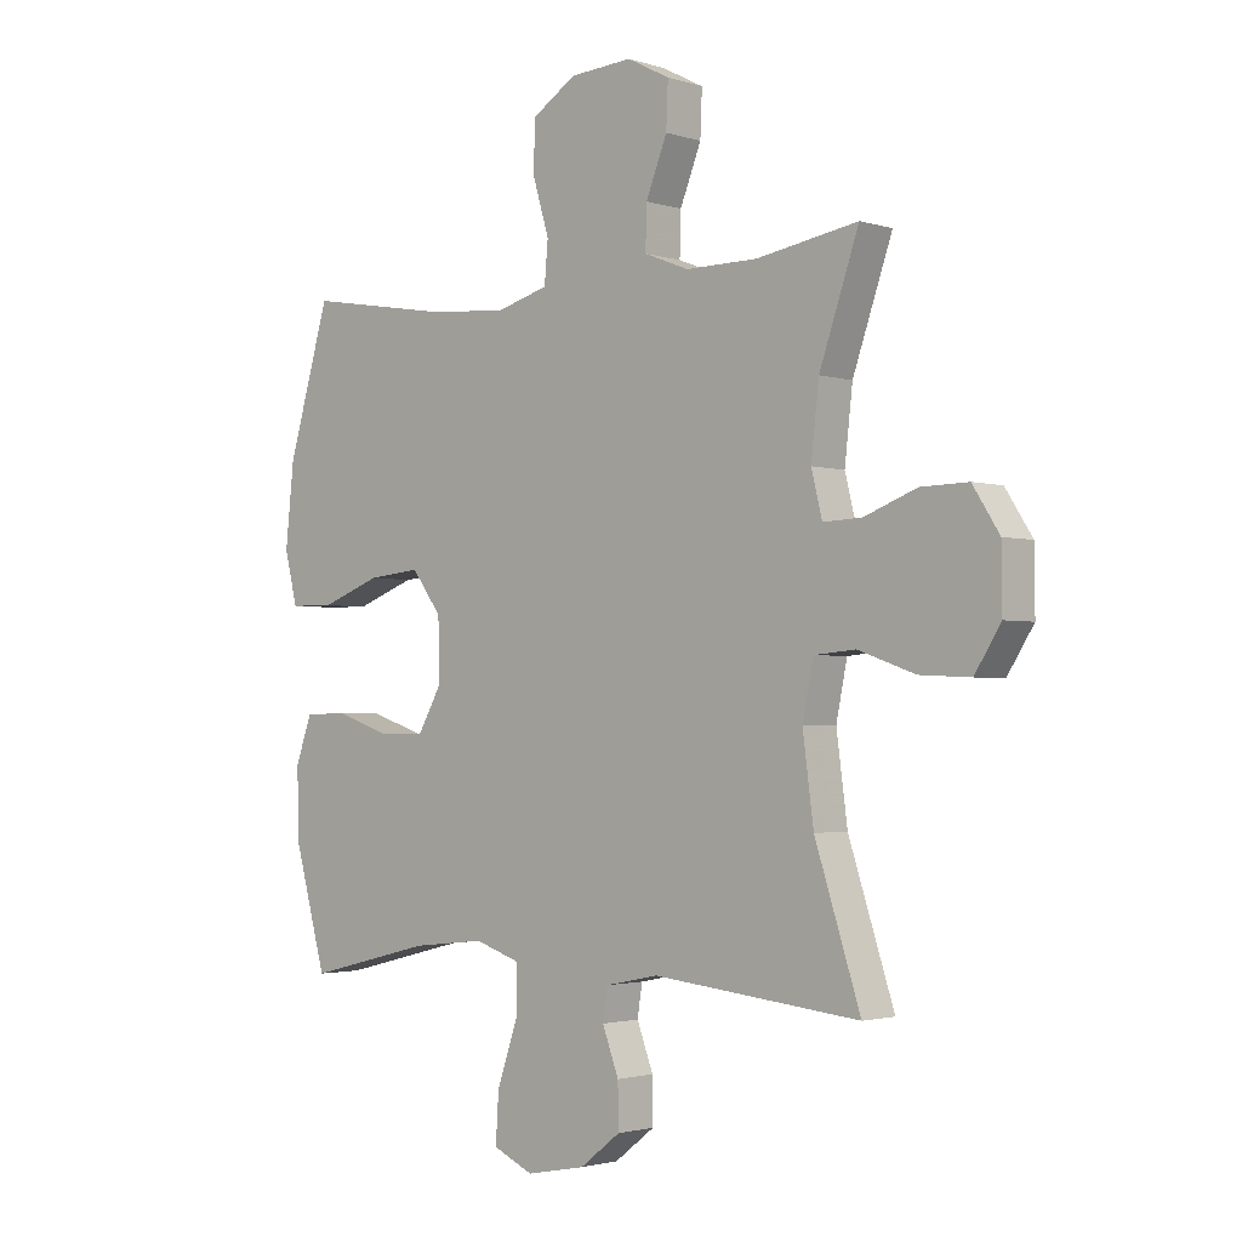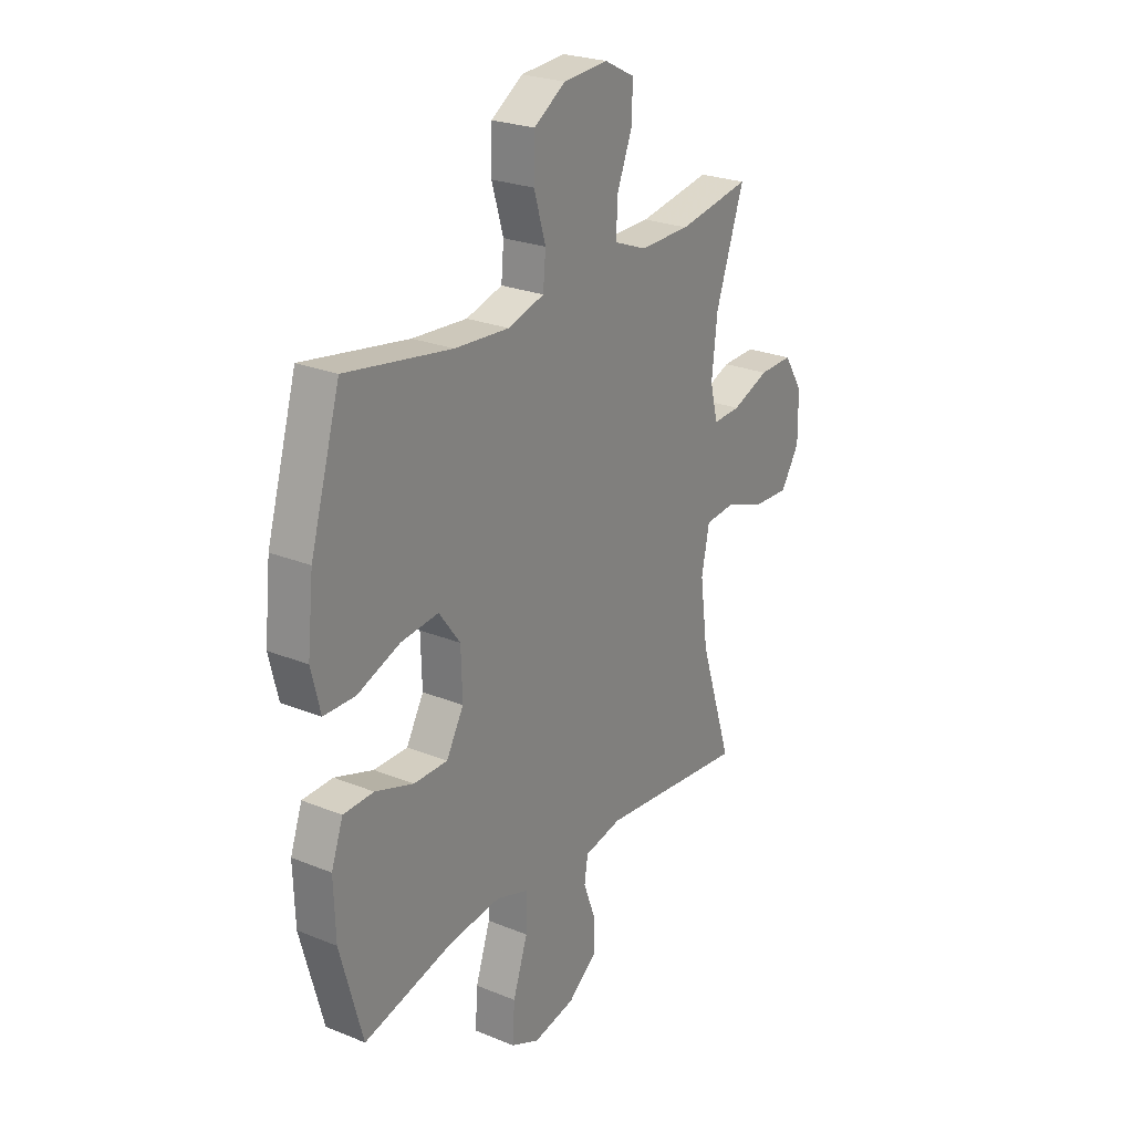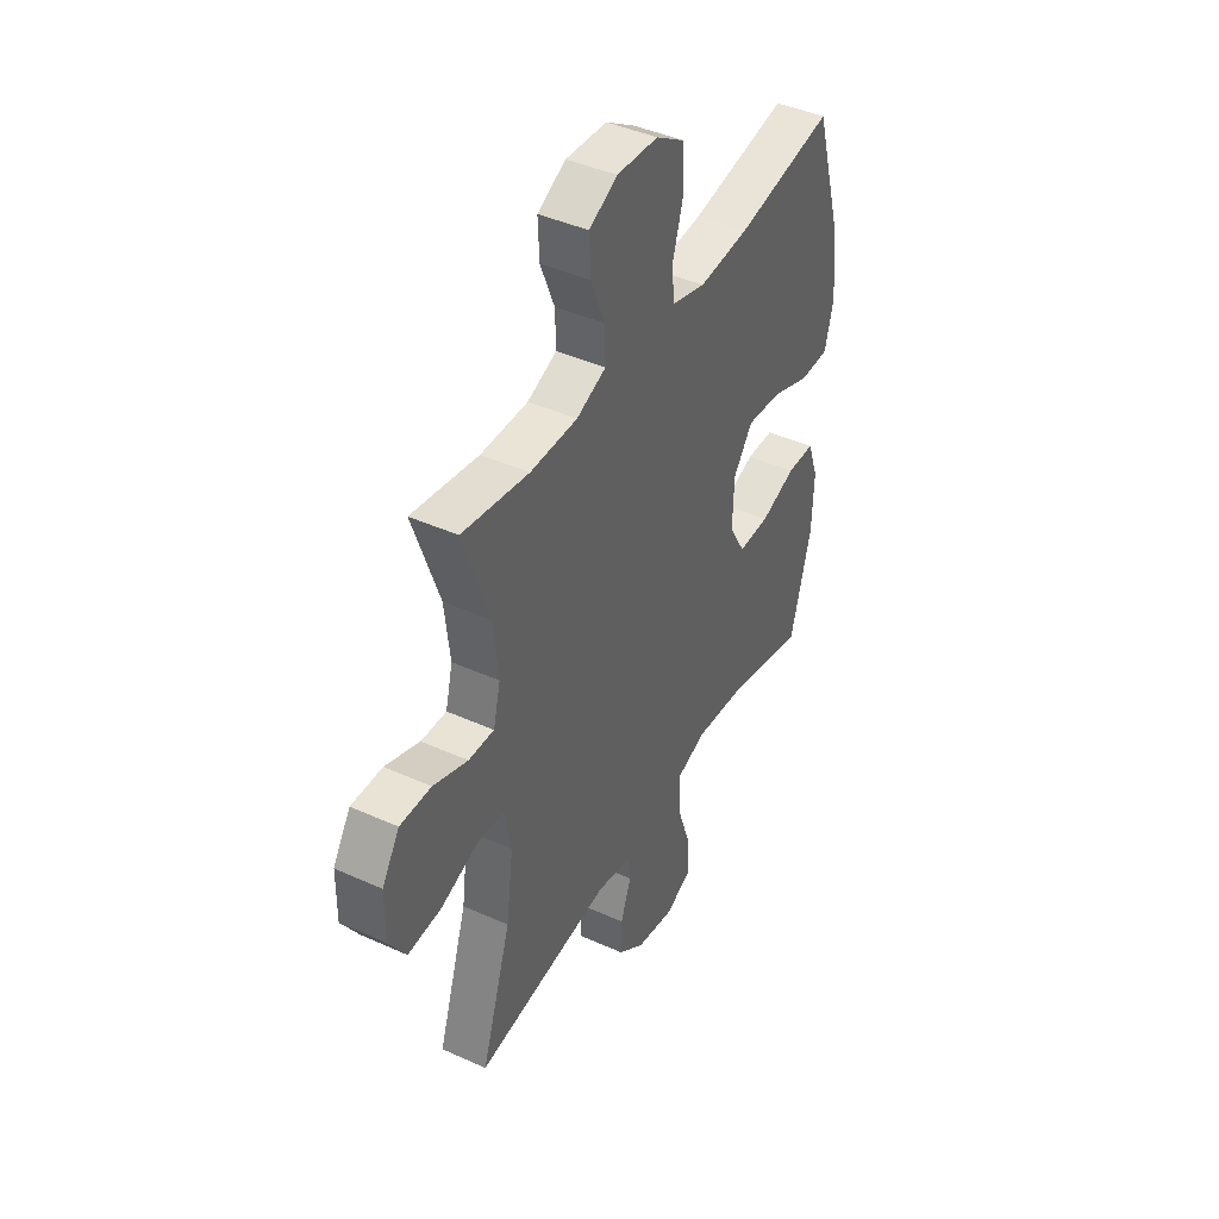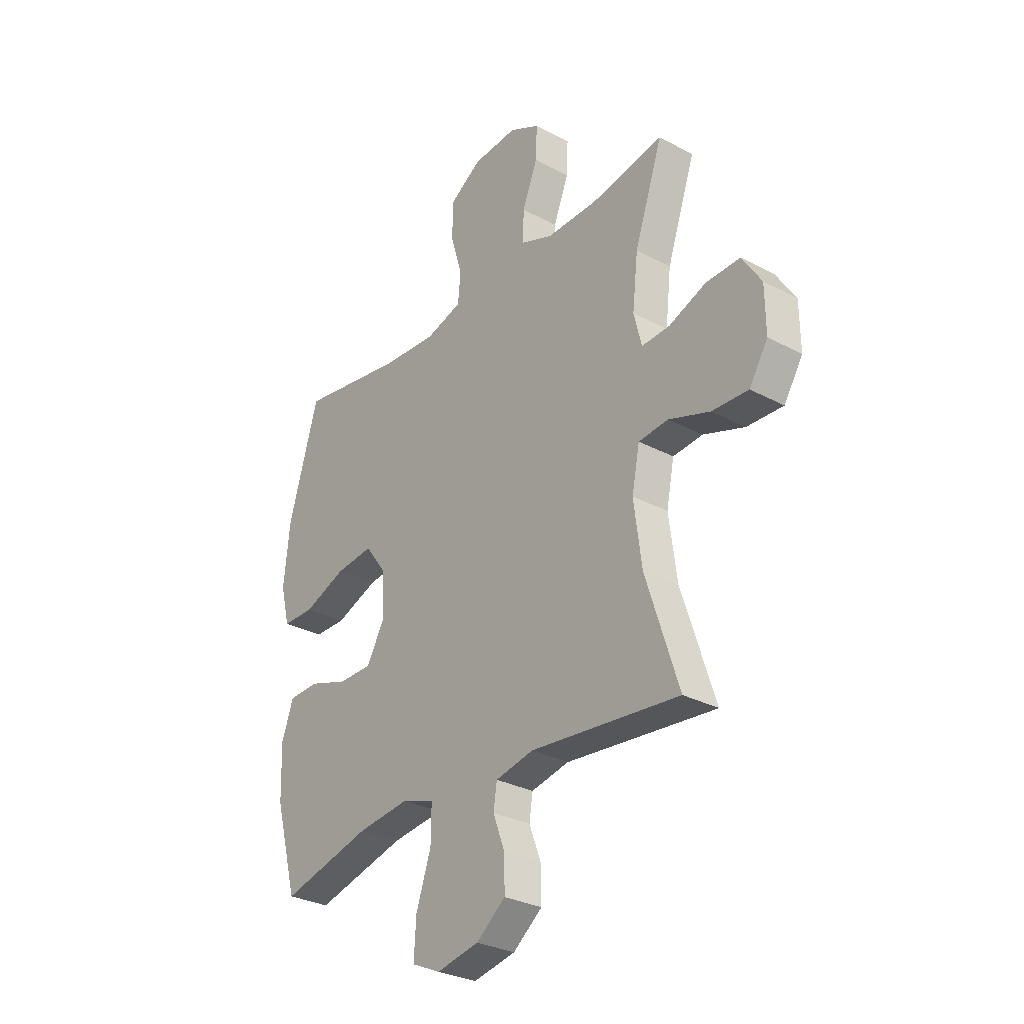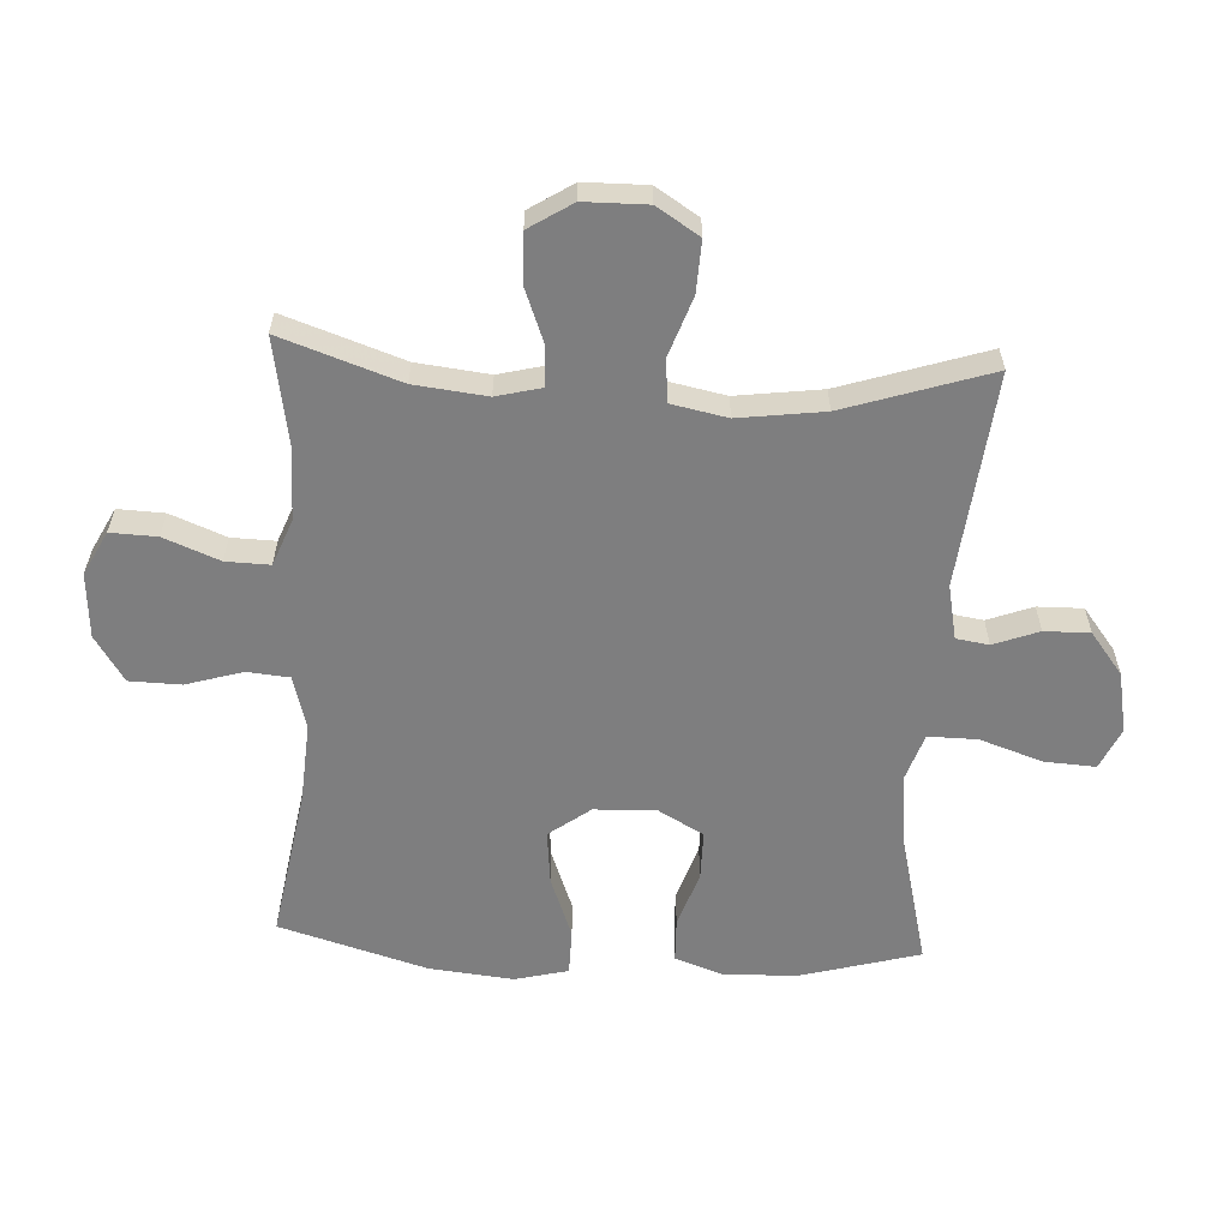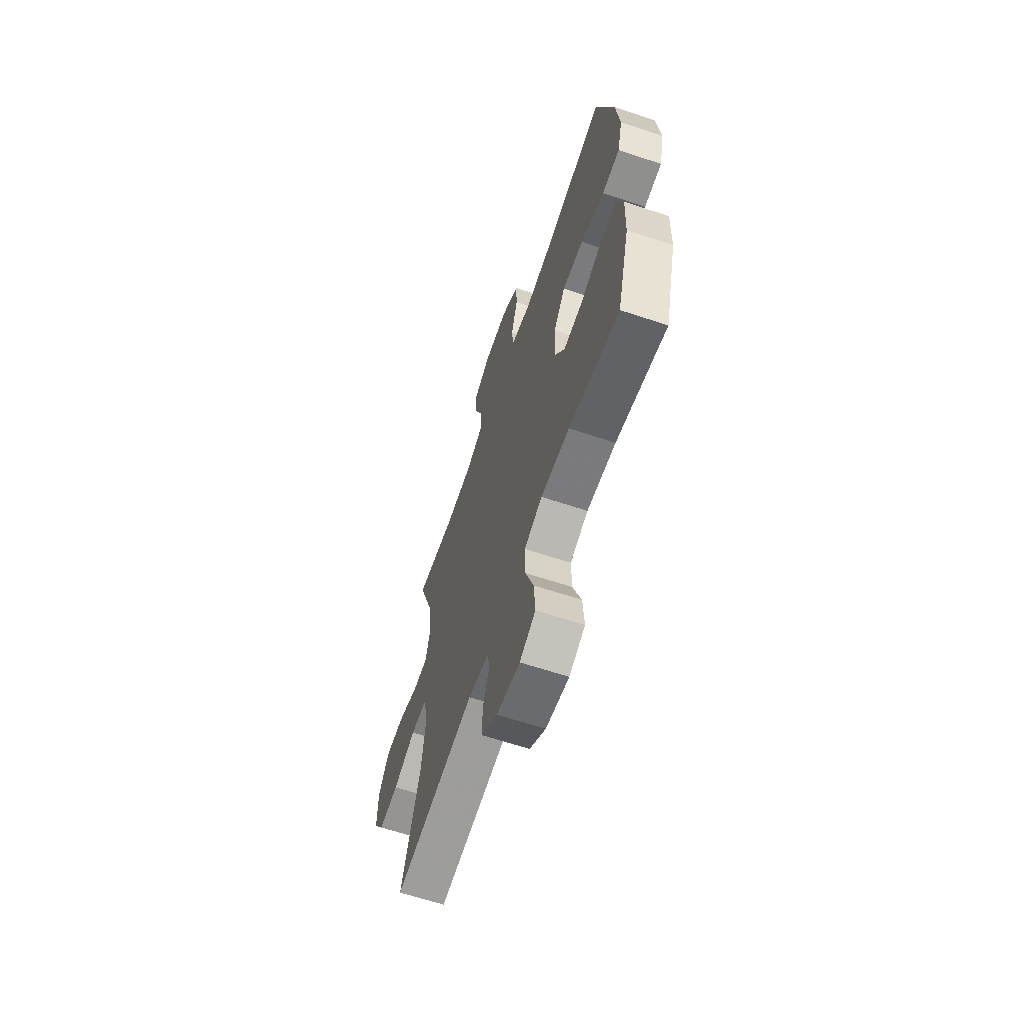
<metadata>
{"format":"obj","ext":"obj","renderer":"f3d","projection":"perspective","resolution":1024,"background":"white","views":[{"elev":-2.1,"azim":42.1,"up":"+Z"},{"elev":24.9,"azim":-56.5,"up":"+Z"},{"elev":43.0,"azim":118.2,"up":"+Z"},{"elev":-30.1,"azim":52.1,"up":"+Z"},{"elev":-59.4,"azim":86.9,"up":"+Y"},{"elev":-64.4,"azim":-108.5,"up":"+Z"}]}
</metadata>
<code>
v 0.5 0.07 0.5
v 0.435 0.07 0.311
v 0.422 0.07 0.196
v 0.44 0.07 0.124
v 0.504 0.07 0.127
v 0.59 0.07 0.16
v 0.668 0.07 0.162
v 0.712 0.07 0.093
v 0.713 0.07 -0.007
v 0.67 0.07 -0.075
v 0.587 0.07 -0.071
v 0.493 0.07 -0.038
v 0.425 0.07 -0.044
v 0.407 0.07 -0.133
v 0.425 0.07 -0.269
v 0.5 0.07 -0.5
v 0.159 0.07 -0.464
v 0.072 0.07 -0.482
v 0.064 0.07 -0.534
v 0.091 0.07 -0.606
v 0.092 0.07 -0.678
v 0.025 0.07 -0.73
v -0.072 0.07 -0.749
v -0.138 0.07 -0.719
v -0.133 0.07 -0.638
v -0.099 0.07 -0.538
v -0.098 0.07 -0.46
v -0.173 0.07 -0.435
v -0.292 0.07 -0.448
v -0.5 0.07 -0.5
v -0.552 0.07 -0.311
v -0.556 0.07 -0.193
v -0.529 0.07 -0.117
v -0.459 0.07 -0.115
v -0.37 0.07 -0.145
v -0.292 0.07 -0.145
v -0.252 0.07 -0.074
v -0.255 0.07 0.025
v -0.304 0.07 0.091
v -0.391 0.07 0.082
v -0.489 0.07 0.045
v -0.562 0.07 0.046
v -0.583 0.07 0.131
v -0.569 0.07 0.265
v -0.5 0.07 0.5
v -0.256 0.07 0.459
v -0.13 0.07 0.45
v -0.046 0.07 0.474
v -0.04 0.07 0.541
v -0.067 0.07 0.631
v -0.065 0.07 0.713
v 0.008 0.07 0.76
v 0.111 0.07 0.767
v 0.181 0.07 0.731
v 0.178 0.07 0.657
v 0.143 0.07 0.569
v 0.141 0.07 0.499
v 0.215 0.07 0.47
v 0.333 0.07 0.471
v 0.5 0 0.5
v 0.435 0 0.311
v 0.422 0 0.196
v 0.44 0 0.124
v 0.504 0 0.127
v 0.59 0 0.16
v 0.668 0 0.162
v 0.712 0 0.093
v 0.713 0 -0.007
v 0.67 0 -0.075
v 0.587 0 -0.071
v 0.493 0 -0.038
v 0.425 0 -0.044
v 0.407 0 -0.133
v 0.425 0 -0.269
v 0.5 0 -0.5
v 0.159 0 -0.464
v 0.072 0 -0.482
v 0.064 0 -0.534
v 0.091 0 -0.606
v 0.092 0 -0.678
v 0.025 0 -0.73
v -0.072 0 -0.749
v -0.138 0 -0.719
v -0.133 0 -0.638
v -0.099 0 -0.538
v -0.098 0 -0.46
v -0.173 0 -0.435
v -0.292 0 -0.448
v -0.5 0 -0.5
v -0.552 0 -0.311
v -0.556 0 -0.193
v -0.529 0 -0.117
v -0.459 0 -0.115
v -0.37 0 -0.145
v -0.292 0 -0.145
v -0.252 0 -0.074
v -0.255 0 0.025
v -0.304 0 0.091
v -0.391 0 0.082
v -0.489 0 0.045
v -0.562 0 0.046
v -0.583 0 0.131
v -0.569 0 0.265
v -0.5 0 0.5
v -0.256 0 0.459
v -0.13 0 0.45
v -0.046 0 0.474
v -0.04 0 0.541
v -0.067 0 0.631
v -0.065 0 0.713
v 0.008 0 0.76
v 0.111 0 0.767
v 0.181 0 0.731
v 0.178 0 0.657
v 0.143 0 0.569
v 0.141 0 0.499
v 0.215 0 0.47
v 0.333 0 0.471
f 54 55 56
f 53 54 56
f 52 53 56
f 51 52 56
f 50 51 56
f 49 50 56
f 48 49 56 57
f 47 48 57 58
f 44 45 46
f 43 44 46
f 42 43 46
f 41 42 46
f 40 41 46
f 39 40 46 47
f 47 58 59
f 39 47 59
f 38 39 59
f 33 34 35
f 32 33 35
f 31 32 35
f 30 31 35
f 29 30 35
f 28 29 35 36
f 27 28 36 37
f 24 25 26
f 23 24 26
f 22 23 26
f 21 22 26
f 20 21 26
f 19 20 26
f 18 19 26 27
f 59 1 2
f 38 59 2
f 37 38 2
f 27 37 2
f 18 27 2
f 17 18 2
f 10 11 12
f 9 10 12
f 8 9 12
f 7 8 12
f 6 7 12
f 5 6 12
f 4 5 12 13
f 3 4 13 14
f 17 2 3
f 15 16 17
f 14 15 17
f 3 14 17
f 115 114 113
f 115 113 112
f 115 112 111
f 115 111 110
f 115 110 109
f 115 109 108
f 116 115 108 107
f 117 116 107 106
f 105 104 103
f 105 103 102
f 105 102 101
f 105 101 100
f 105 100 99
f 106 105 99 98
f 118 117 106
f 118 106 98
f 118 98 97
f 94 93 92
f 94 92 91
f 94 91 90
f 94 90 89
f 94 89 88
f 95 94 88 87
f 96 95 87 86
f 85 84 83
f 85 83 82
f 85 82 81
f 85 81 80
f 85 80 79
f 85 79 78
f 86 85 78 77
f 61 60 118
f 61 118 97
f 61 97 96
f 61 96 86
f 61 86 77
f 61 77 76
f 71 70 69
f 71 69 68
f 71 68 67
f 71 67 66
f 71 66 65
f 71 65 64
f 72 71 64 63
f 73 72 63 62
f 62 61 76
f 76 75 74
f 76 74 73
f 76 73 62
f 1 60 61 2
f 2 61 62 3
f 3 62 63 4
f 4 63 64 5
f 5 64 65 6
f 6 65 66 7
f 7 66 67 8
f 8 67 68 9
f 9 68 69 10
f 10 69 70 11
f 11 70 71 12
f 12 71 72 13
f 13 72 73 14
f 14 73 74 15
f 15 74 75 16
f 16 75 76 17
f 17 76 77 18
f 18 77 78 19
f 19 78 79 20
f 20 79 80 21
f 21 80 81 22
f 22 81 82 23
f 23 82 83 24
f 24 83 84 25
f 25 84 85 26
f 26 85 86 27
f 27 86 87 28
f 28 87 88 29
f 29 88 89 30
f 30 89 90 31
f 31 90 91 32
f 32 91 92 33
f 33 92 93 34
f 34 93 94 35
f 35 94 95 36
f 36 95 96 37
f 37 96 97 38
f 38 97 98 39
f 39 98 99 40
f 40 99 100 41
f 41 100 101 42
f 42 101 102 43
f 43 102 103 44
f 44 103 104 45
f 45 104 105 46
f 46 105 106 47
f 47 106 107 48
f 48 107 108 49
f 49 108 109 50
f 50 109 110 51
f 51 110 111 52
f 52 111 112 53
f 53 112 113 54
f 54 113 114 55
f 55 114 115 56
f 56 115 116 57
f 57 116 117 58
f 58 117 118 59
f 59 118 60 1

</code>
